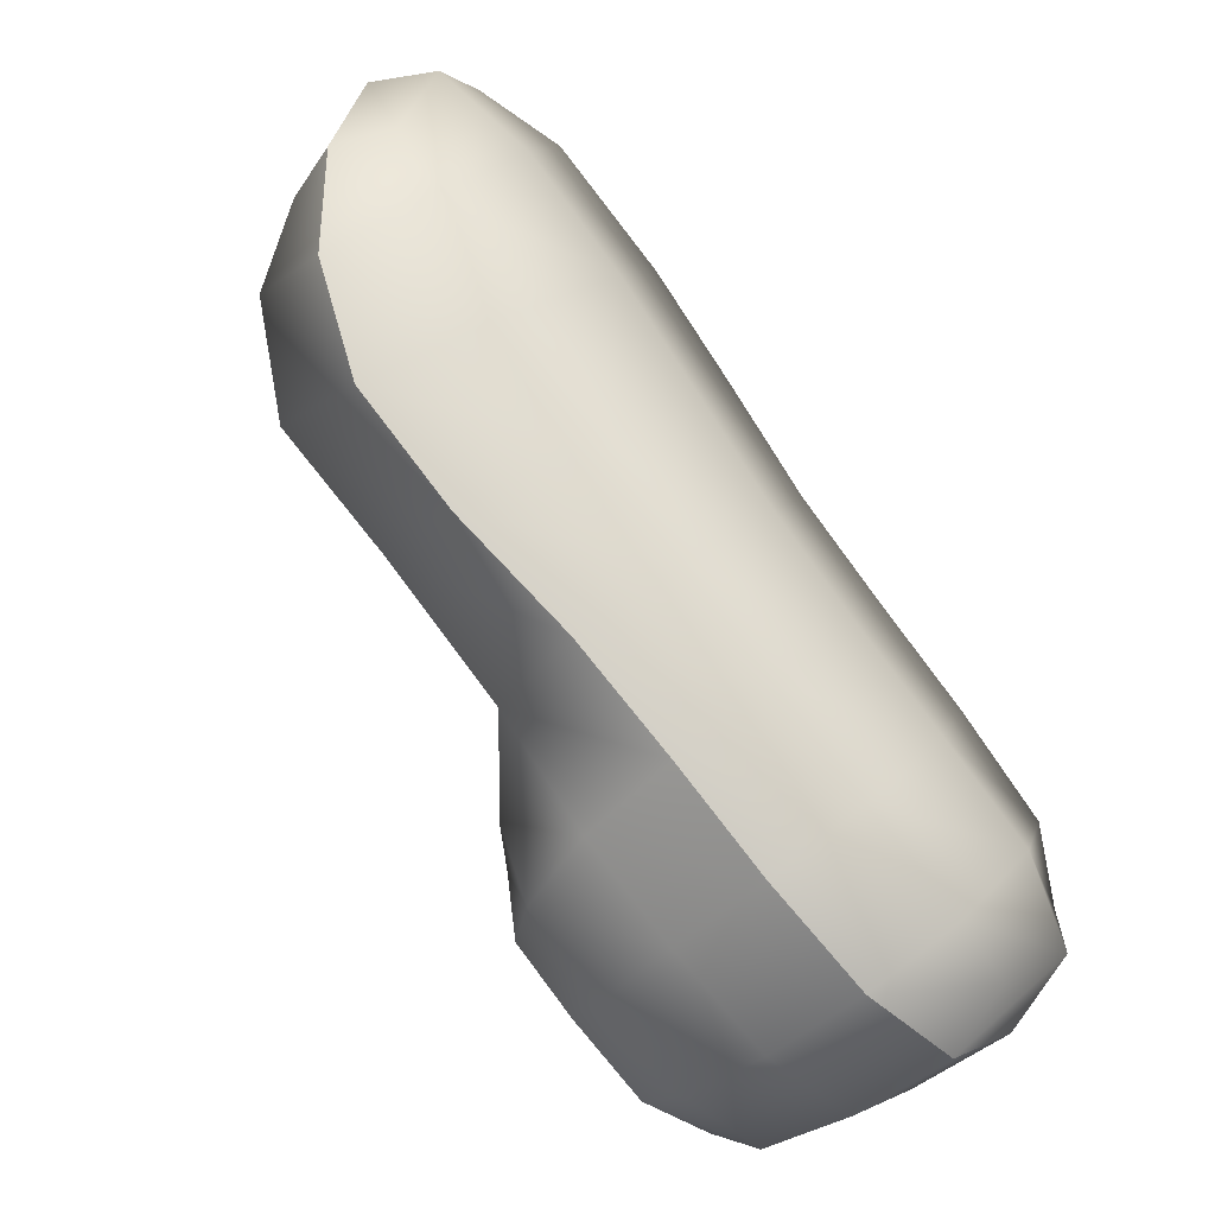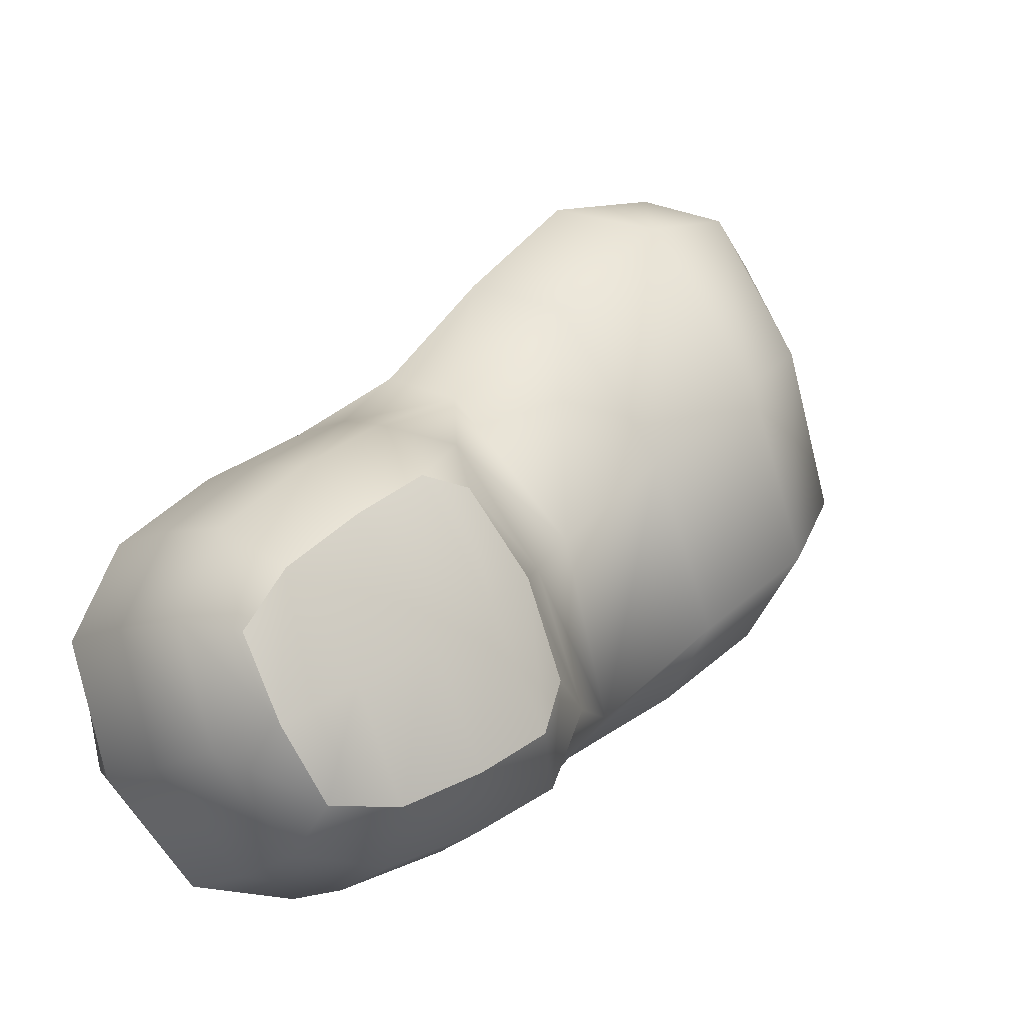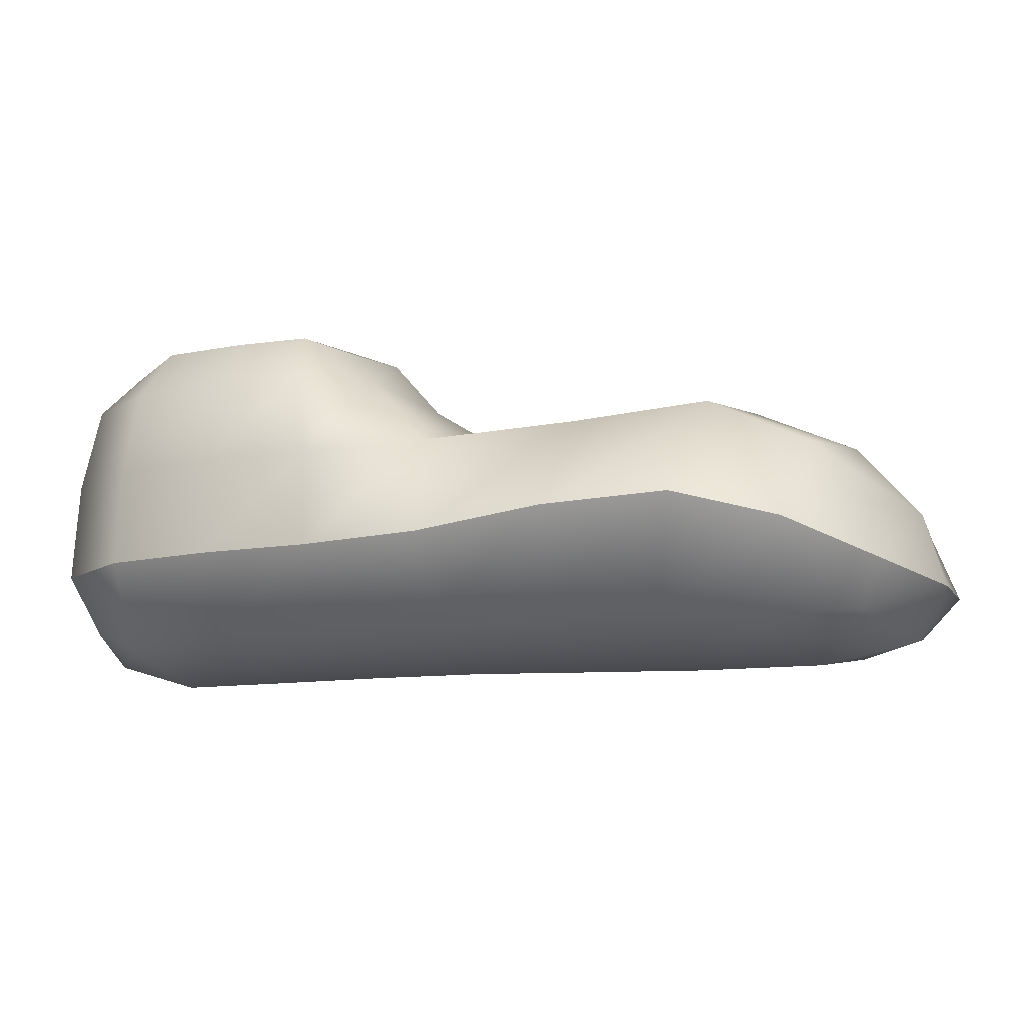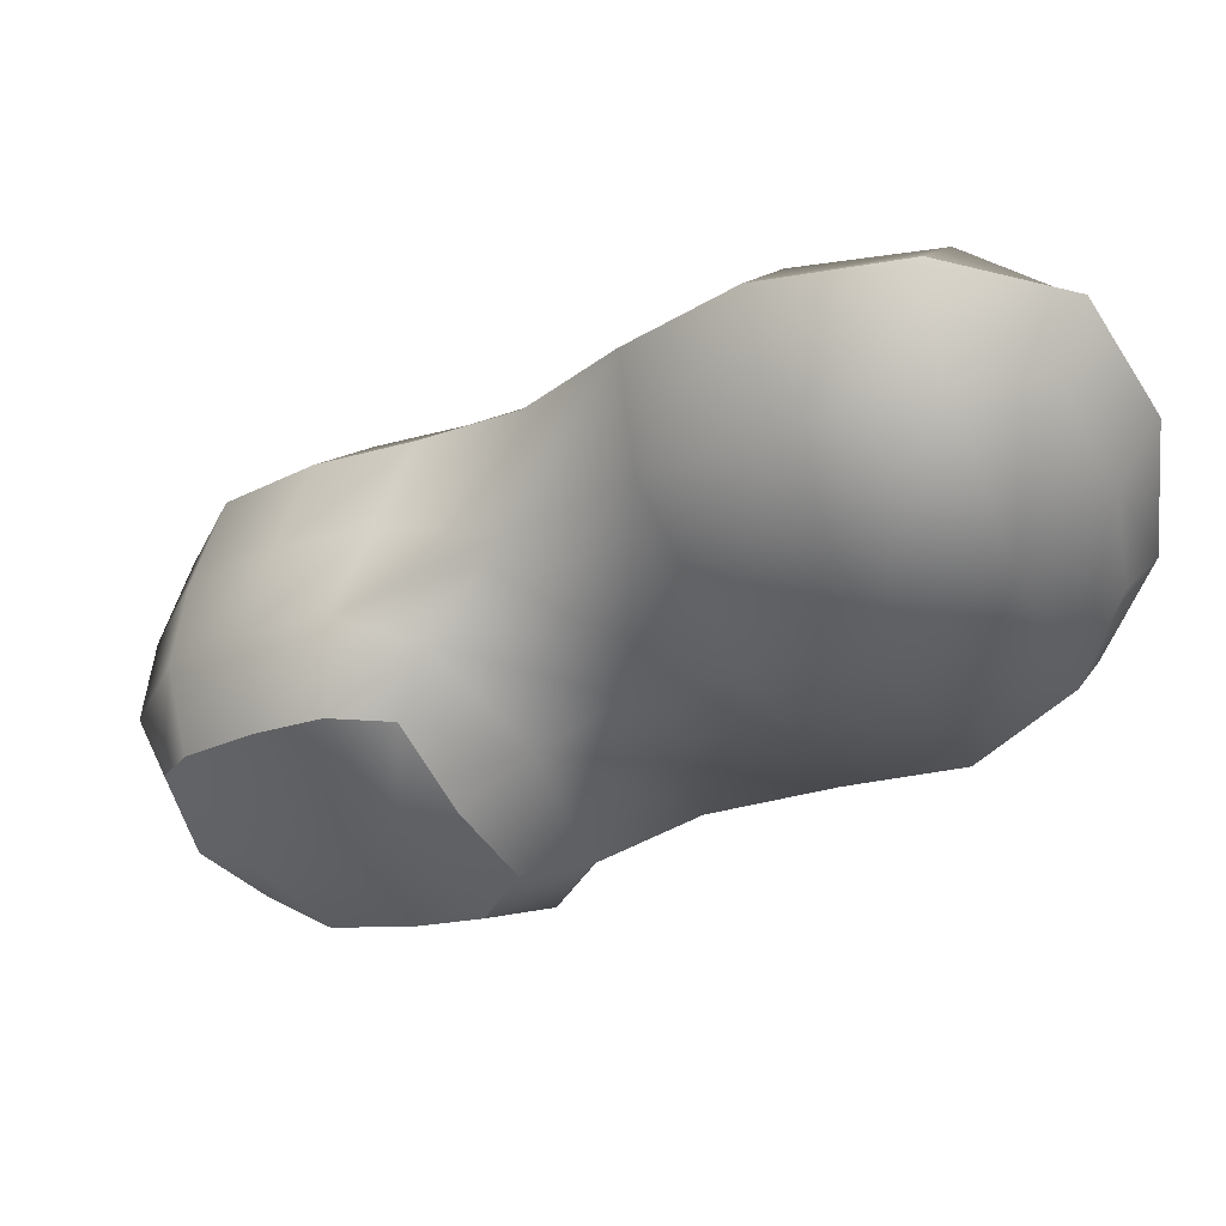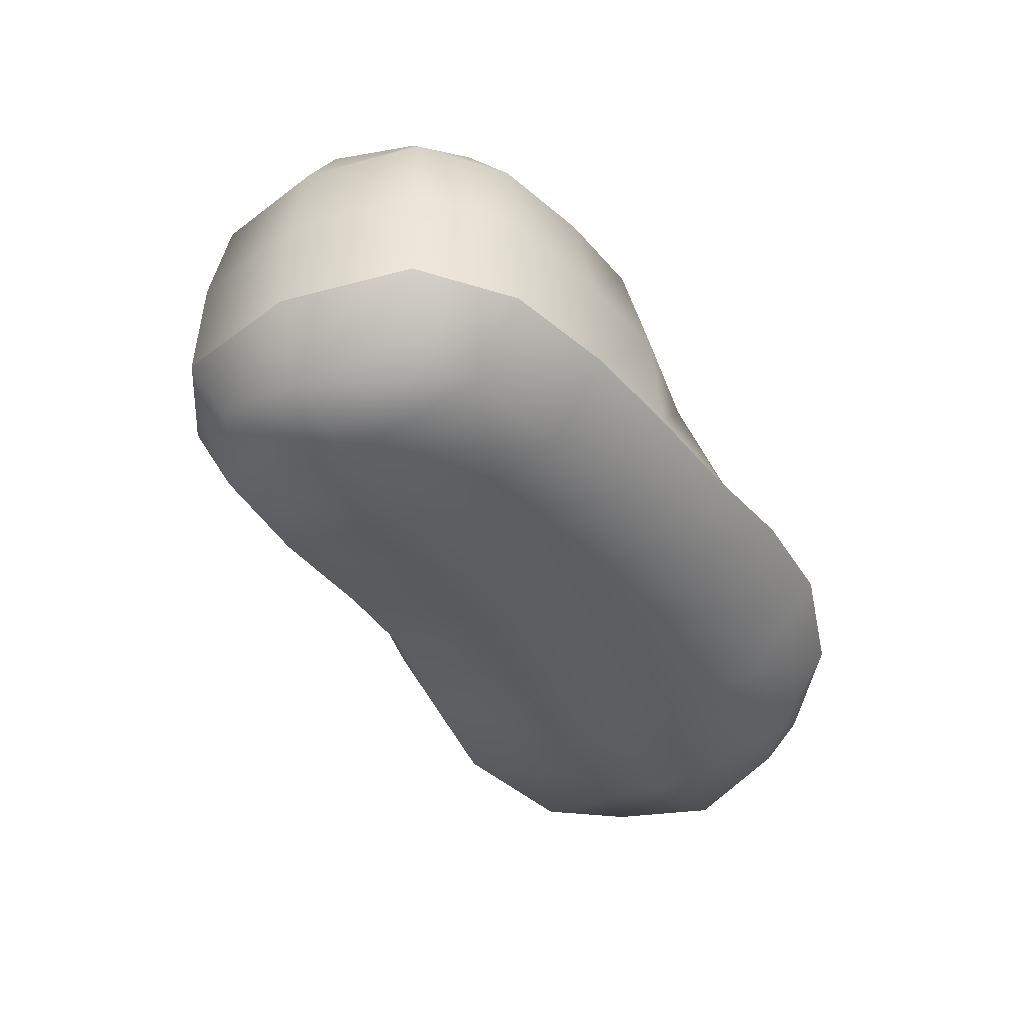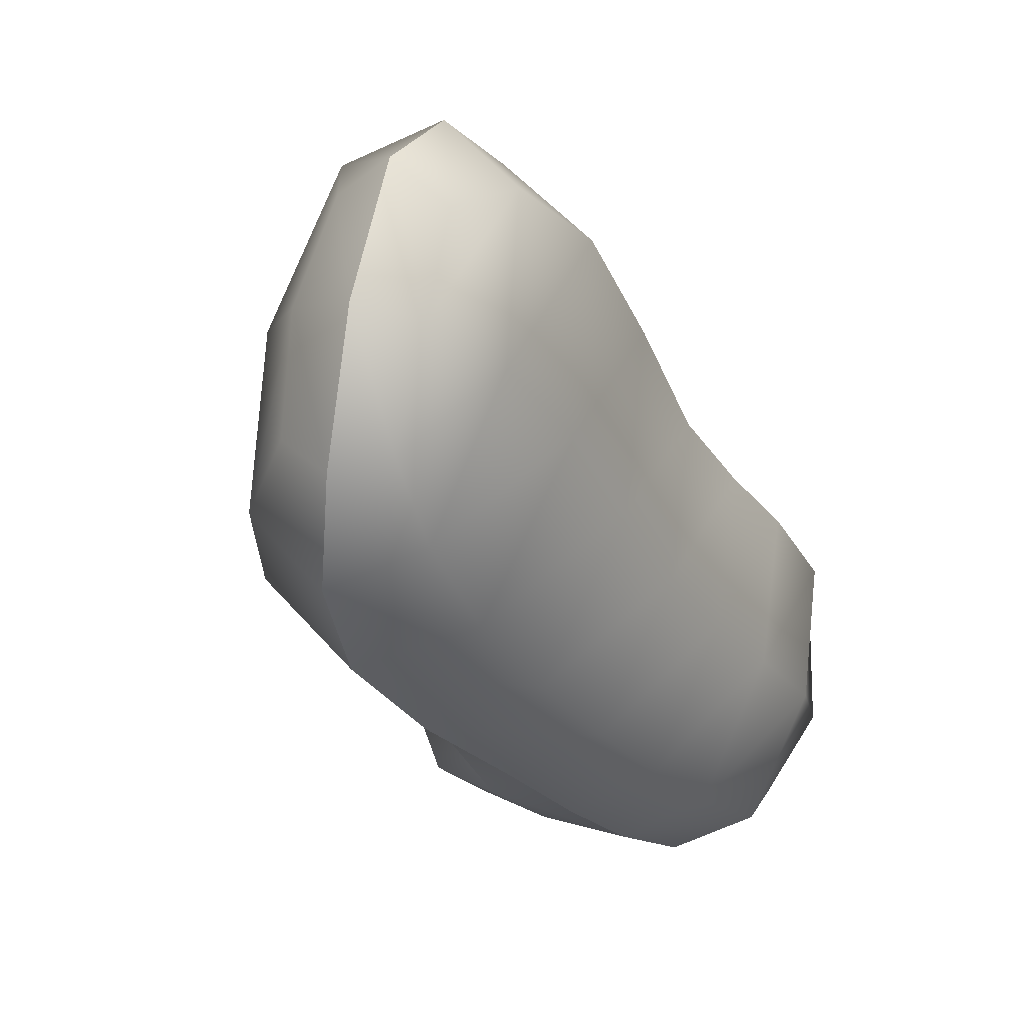
<metadata>
{"format":"obj","ext":"obj","renderer":"f3d","projection":"perspective","resolution":1024,"background":"white","views":[{"elev":-55.5,"azim":-46.4,"up":"+Z"},{"elev":-11.0,"azim":148.4,"up":"+Z"},{"elev":-12.7,"azim":-131.9,"up":"+Y"},{"elev":47.8,"azim":-163.5,"up":"+Z"},{"elev":-37.1,"azim":152.0,"up":"+Y"},{"elev":8.6,"azim":-56.5,"up":"+Z"}]}
</metadata>
<code>
v  -1.969 0 -0.7093
v  -3.052 0 0.2376
v  -2.052 0.4122 2.257
v  -0.9515 0.3884 1.186
v  -0.9419 0 -1.631
v  0.0103 0.3351 0.0508
v  -1.922 0.3351 -3.295
v  -3.097 0.3884 -2.53
v  -4.216 0.4122 -1.671
v  -3.619 1.554 -3.039
v  -4.824 1.649 -2.16
v  -2.285 1.34 -3.825
v  3.734 1.269 -4.338
v  2.682 1.269 -5.486
v  2.627 0.5642 -5.055
v  3.442 0.3173 -4.169
v  4.202 1.269 -2.852
v  3.802 0.5642 -3.02
v  1.456 1.269 -0.1787
v  2.626 1.269 -0.8549
v  2.316 0.3173 -1.391
v  1.142 0.3173 -0.7235
v  0.291 1.34 0.6362
v  -5.774 0.8931 1.767
v  -4.936 1.011 3.156
v  -4.689 0.4494 2.665
v  -5.42 0.2233 1.585
v  -6.013 1.011 0.0885
v  -5.648 0.4494 0.2549
v  2.565 0 -3.662
v  1.388 0 -2.999
v  3.406 0.3173 -2.205
v  1.723 0.3173 -5.12
v  0.4599 0.3173 -4.606
v  0.1983 0 -2.358
v  -0.7455 0.3173 -3.993
v  -4.357 0 1.039
v  -5.224 0.3414 -0.6909
v  -3.6 0.3414 2.843
v  2.312 4.437 -3.523
v  1.458 4.437 -3.019
v  0.6857 4.2 -4.338
v  1.652 4.2 -4.74
v  3.066 4.2 -3.957
v  2.423 4.015 -4.736
v  3.42 4.015 -3.011
v  3.036 4.2 -2.342
v  2.212 4.2 -1.694
v  0.7345 4.437 -2.567
v  0.107 4.2 -2.197
v  -0.4292 4.015 -3.271
v  -0.1086 4.2 -3.885
v  1.444 4.2 -1.197
v  0.7497 4.015 -1.23
v  1.442 1.269 -5.606
v  0.1505 1.269 -5.142
v  -1.06 1.269 -4.537
v  -5.659 1.366 -1.169
v  -3.495 1.366 3.542
v  -1.939 1.649 3.079
v  -0.7588 1.554 1.916
v  3.687 1.269 -1.719
g Box005
f 4 3 2 1
f 6 4 1 5
f 8 7 5 1
f 9 8 1 2
f 8 9 11 10
f 7 8 10 12
f 16 15 14 13
f 18 16 13 17
f 22 21 20 19
f 6 22 19 23
f 27 26 25 24
f 29 27 24 28
f 32 21 31 30
f 18 32 30 16
f 33 15 16 30
f 34 33 30 31
f 22 6 5 35
f 21 22 35 31
f 36 34 31 35
f 7 36 35 5
f 38 9 2 37
f 29 38 37 27
f 39 26 27 37
f 3 39 37 2
f 43 42 41 40
f 45 43 40 44
f 47 46 44 40
f 48 47 40 41
f 52 51 50 49
f 42 52 49 41
f 53 48 41 49
f 54 53 49 50
f 33 34 56 55
f 15 33 55 14
f 36 7 12 57
f 34 36 57 56
f 38 29 28 58
f 9 38 58 11
f 39 3 60 59
f 26 39 59 25
f 4 6 23 61
f 3 4 61 60
f 32 18 17 62
f 21 32 62 20
v  -2.409 3.107 -0.4137
v  -3.711 3.298 0.681
v  -4.711 2.886 -1.339
v  -3.427 2.719 -2.309
v  -1.217 2.918 -1.452
v  -1.995 2.567 -3.467
v  0.0982 2.567 0.1588
v  -1.281 2.719 1.407
v  -2.547 2.886 2.59
v  -3.619 1.554 -3.039
v  -2.285 1.34 -3.825
v  -4.824 1.649 -2.16
v  3.734 1.269 -4.338
v  4.202 1.269 -2.852
v  4.127 2.459 -2.856
v  3.672 2.459 -4.302
v  2.682 1.269 -5.486
v  2.647 2.459 -5.42
v  1.456 1.269 -0.1787
v  0.291 1.34 0.6362
v  1.49 2.459 -0.2629
v  2.626 1.269 -0.8549
v  2.602 2.459 -0.9145
v  -5.774 0.8931 1.767
v  -6.013 1.011 0.0885
v  -5.795 1.757 0.3535
v  -5.53 1.799 1.659
v  -4.936 1.011 3.156
v  -4.835 1.757 2.764
v  -4.797 2.731 1.335
v  -3.93 2.39 3.064
v  -5.554 2.39 -0.4692
v  1.442 1.269 -5.606
v  1.441 2.459 -5.537
v  0.1505 1.269 -5.142
v  0.1921 2.459 -5.088
v  -1.06 1.269 -4.537
v  -0.9595 2.459 -4.506
v  -5.659 1.366 -1.169
v  -3.495 1.366 3.542
v  -1.939 1.649 3.079
v  -0.7588 1.554 1.916
v  3.687 1.269 -1.719
v  3.625 2.459 -1.753
v  3.484 3.488 -4.196
v  2.543 3.488 -5.222
v  3.902 3.488 -2.869
v  3.42 4.015 -3.011
v  3.066 4.2 -3.957
v  2.423 4.015 -4.736
v  3.441 3.488 -1.856
v  2.529 3.488 -1.093
v  2.212 4.2 -1.694
v  3.036 4.2 -2.342
v  1.591 3.488 -0.5154
v  0.6023 3.488 -0.6277
v  0.7497 4.015 -1.23
v  1.444 4.2 -1.197
v  -0.4606 3.488 -1.935
v  -1.06 3.488 -3.507
v  -0.4292 4.015 -3.271
v  0.107 4.2 -2.197
v  -0.6578 3.488 -4.41
v  0.3172 3.488 -4.924
v  0.6857 4.2 -4.338
v  -0.1086 4.2 -3.885
v  1.436 3.488 -5.33
v  1.652 4.2 -4.74
g Object006
f 66 65 64 63
f 68 66 63 67
f 70 69 67 63
f 71 70 63 64
f 66 68 73 72
f 65 66 72 74
f 78 77 76 75
f 80 78 75 79
f 83 69 82 81
f 85 83 81 84
f 89 88 87 86
f 91 89 86 90
f 93 71 64 92
f 91 93 92 89
f 94 88 89 92
f 65 94 92 64
f 96 80 79 95
f 98 96 95 97
f 100 98 97 99
f 68 100 99 73
f 94 65 74 101
f 88 94 101 87
f 93 91 90 102
f 71 93 102 103
f 70 71 103 104
f 69 70 104 82
f 106 85 84 105
f 77 106 105 76
f 78 80 108 107
f 77 78 107 109
f 111 110 109 107
f 112 111 107 108
f 106 77 109 113
f 85 106 113 114
f 116 115 114 113
f 110 116 113 109
f 83 85 114 117
f 69 83 117 118
f 120 119 118 117
f 115 120 117 114
f 67 69 118 121
f 68 67 121 122
f 124 123 122 121
f 119 124 121 118
f 100 68 122 125
f 98 100 125 126
f 128 127 126 125
f 123 128 125 122
f 96 98 126 129
f 80 96 129 108
f 130 112 108 129
f 127 130 129 126

</code>
